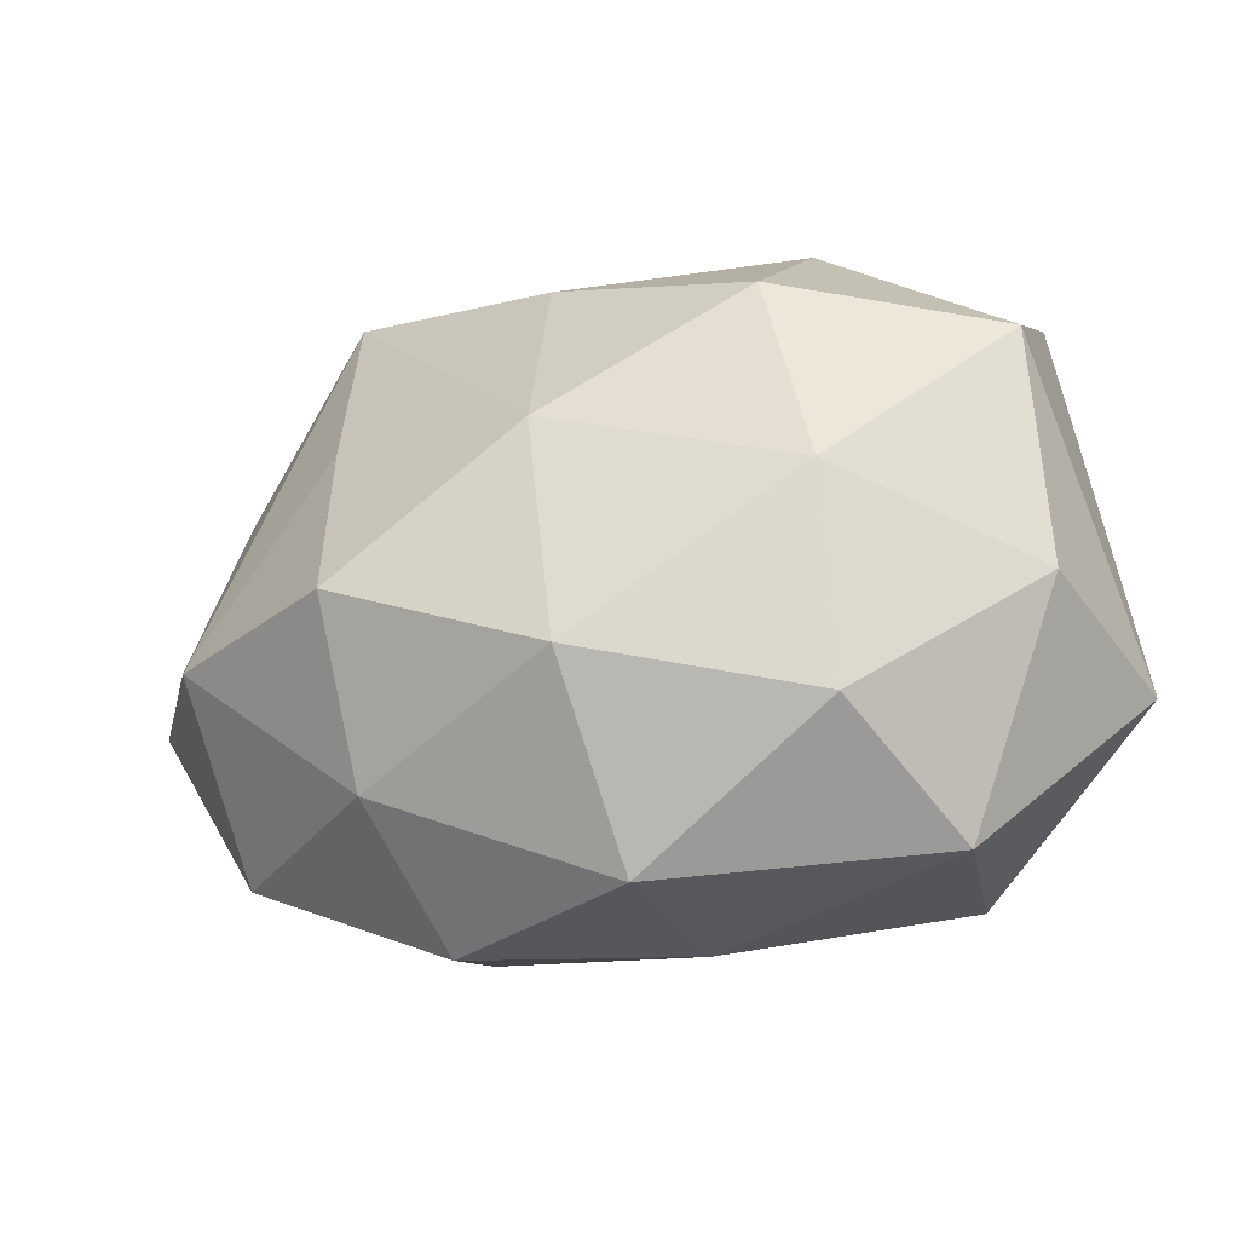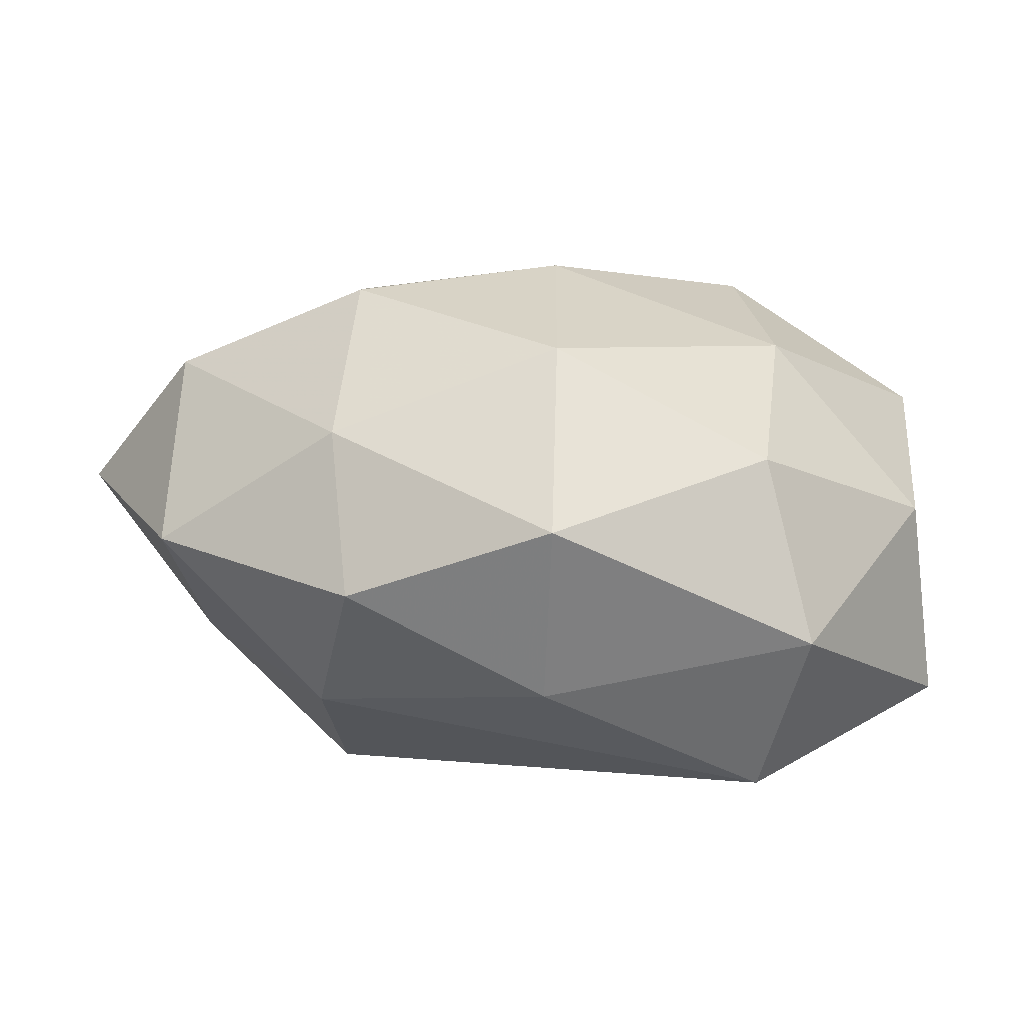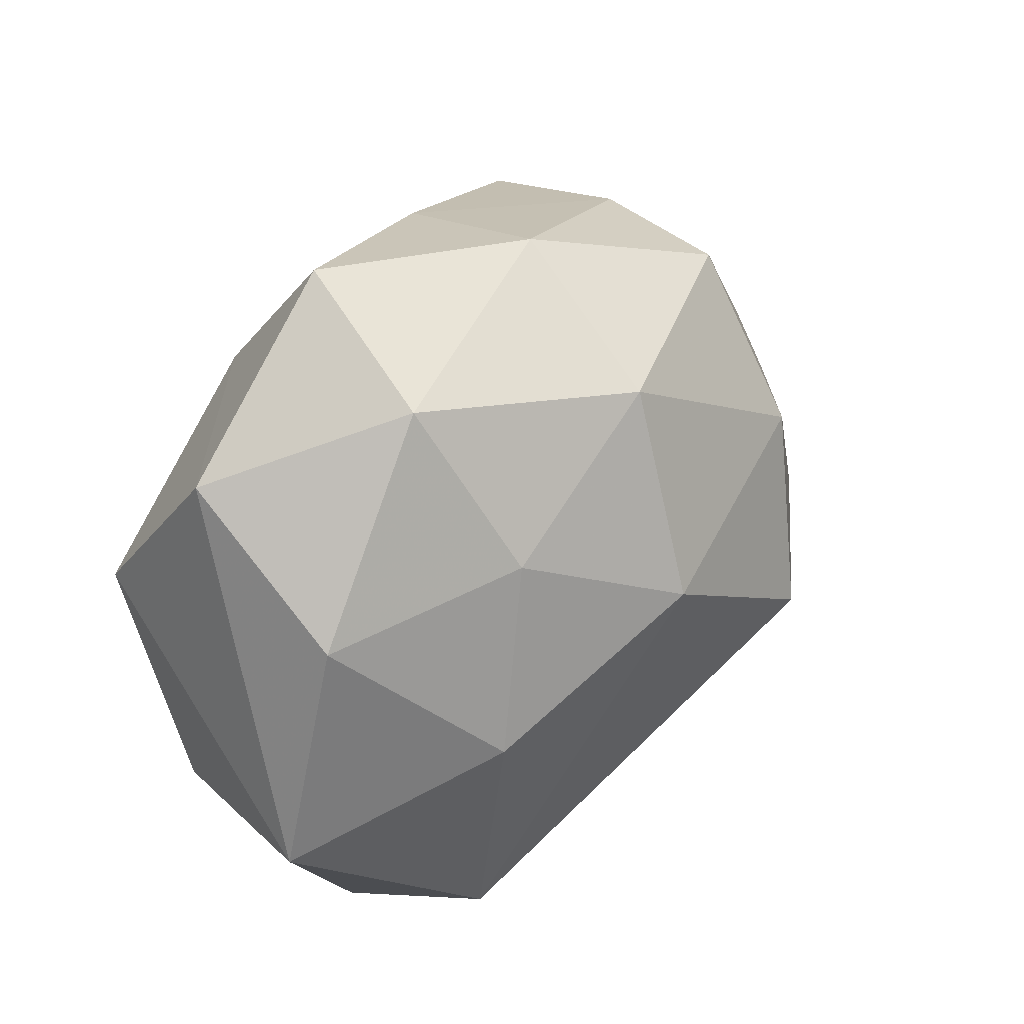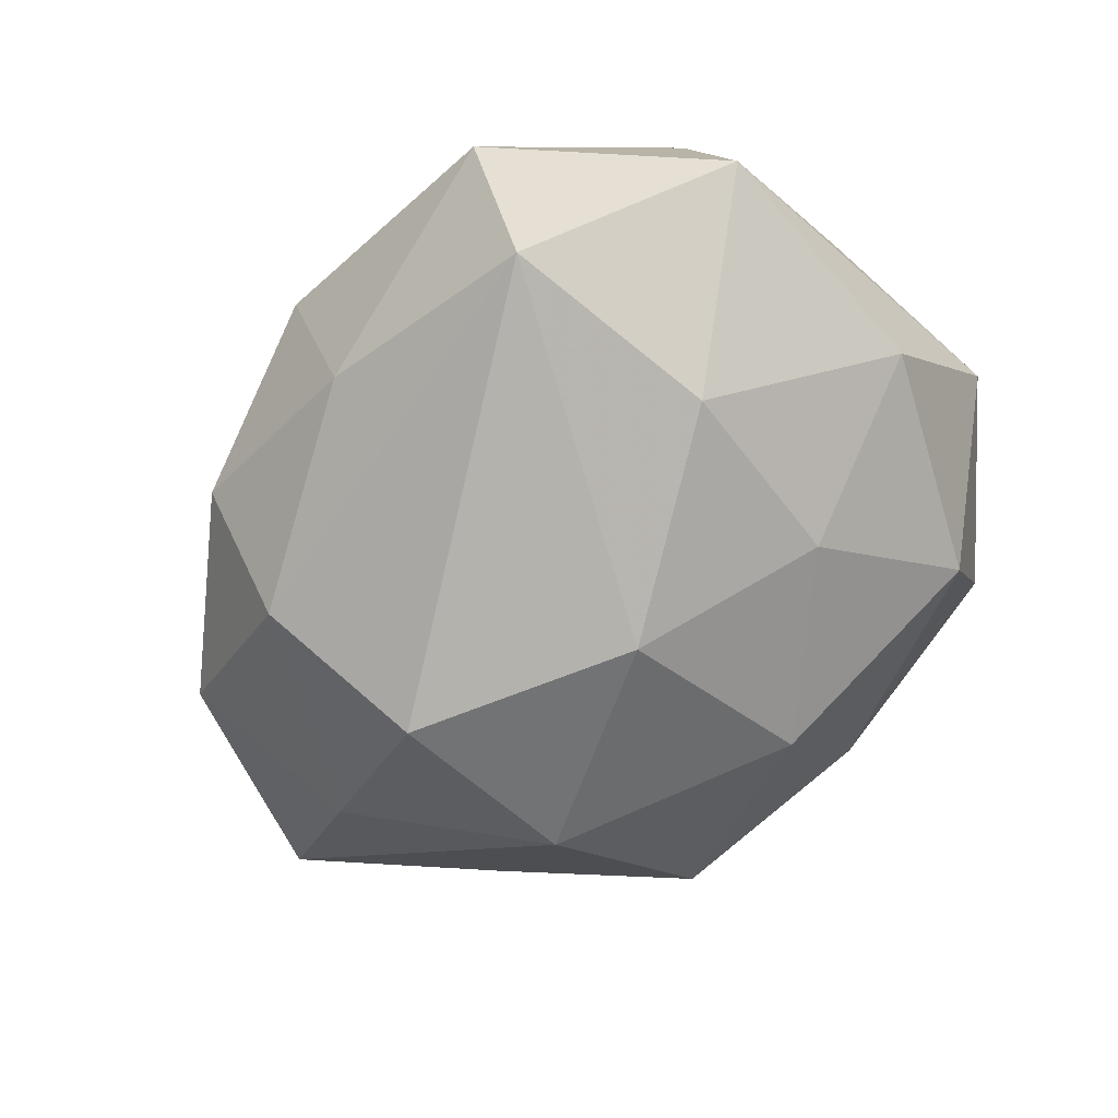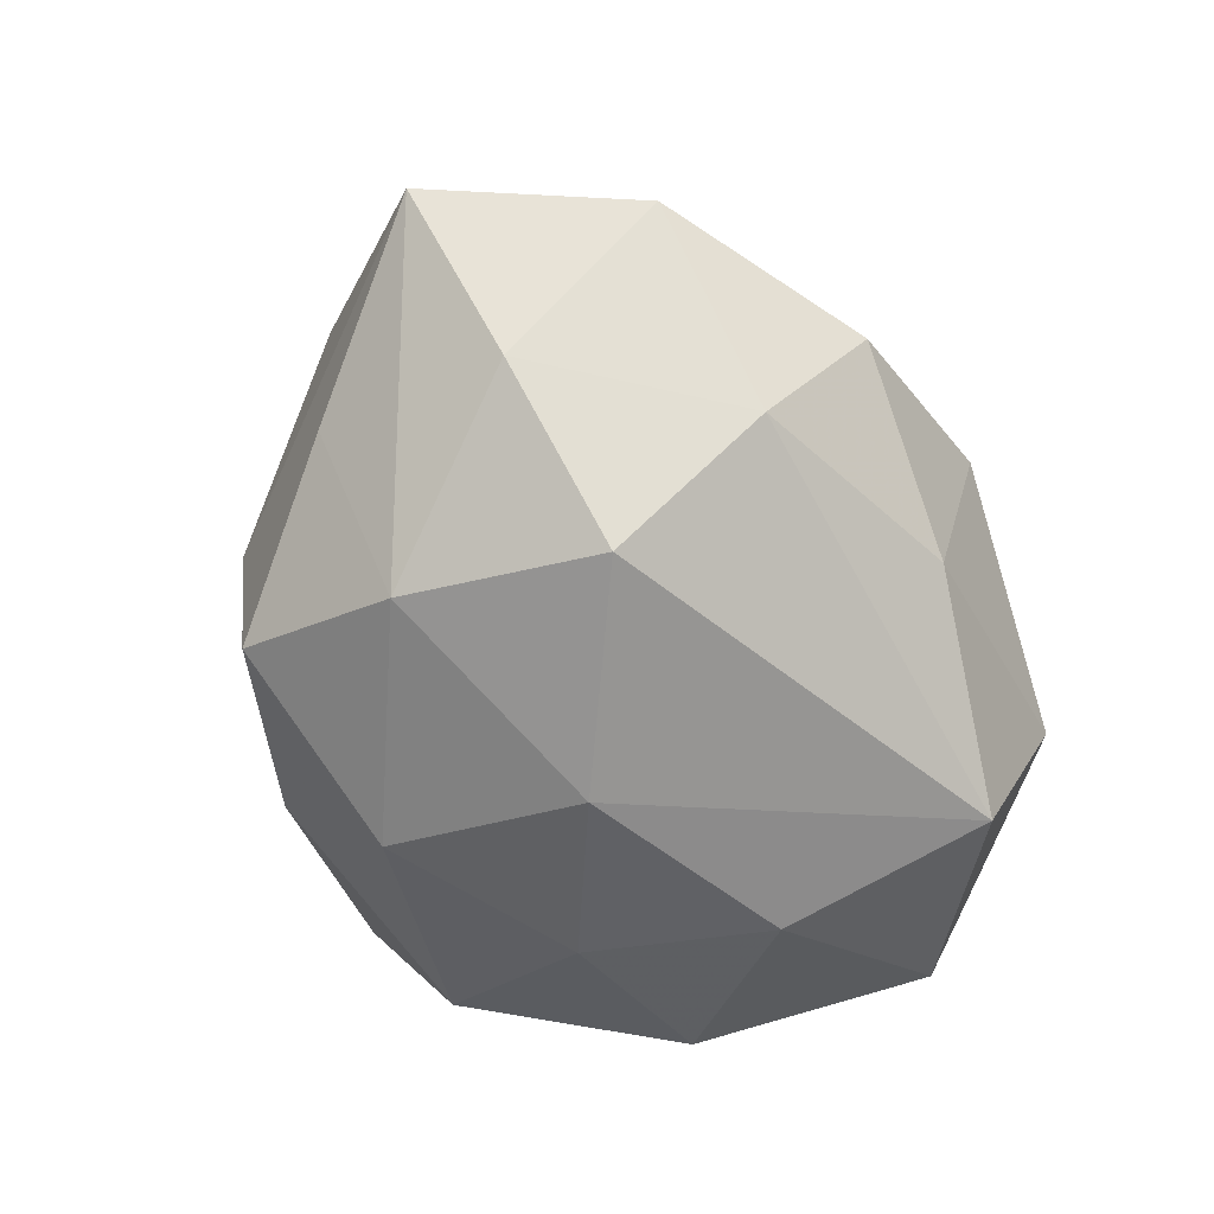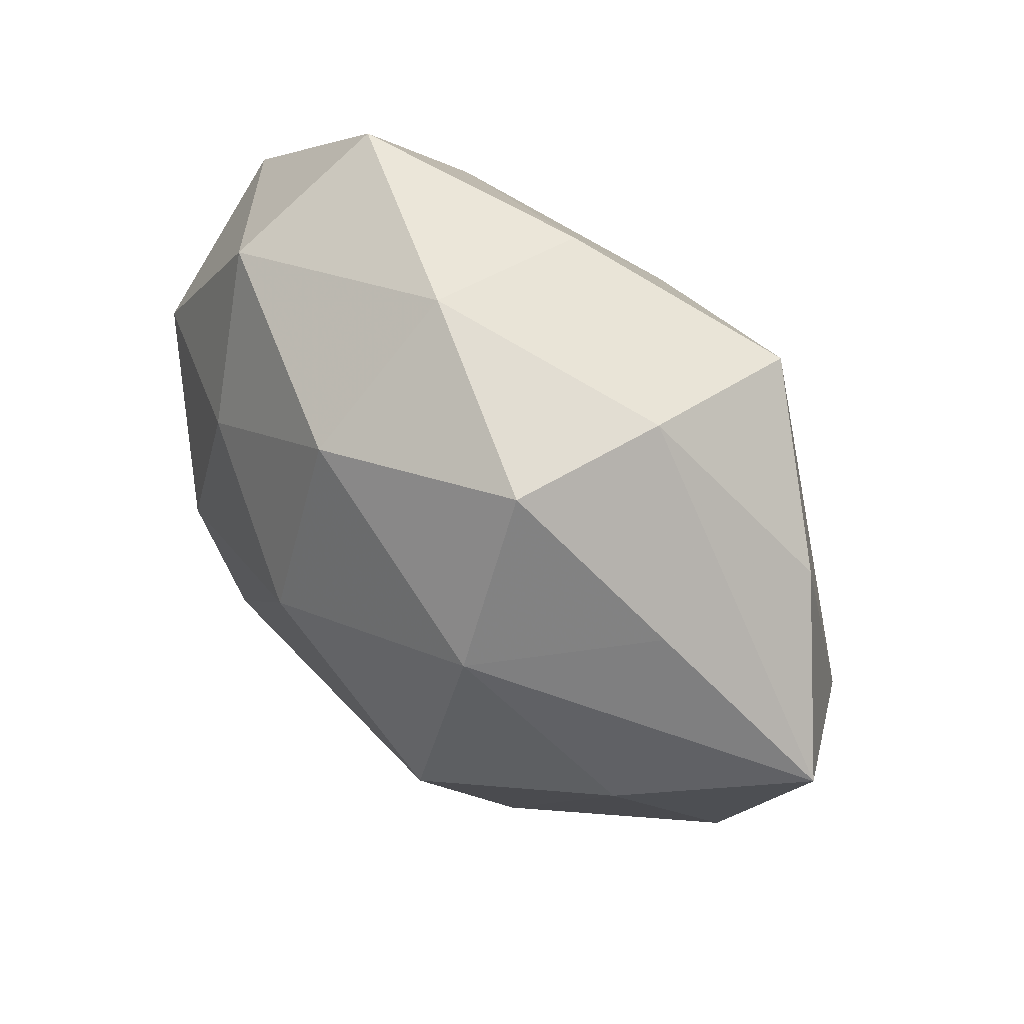
<metadata>
{"format":"obj","ext":"obj","renderer":"f3d","projection":"perspective","resolution":1024,"background":"white","views":[{"elev":-46.3,"azim":18.0,"up":"+Y"},{"elev":-77.9,"azim":-7.5,"up":"+Y"},{"elev":32.2,"azim":130.2,"up":"+Y"},{"elev":-68.0,"azim":51.1,"up":"+Z"},{"elev":-68.3,"azim":-66.0,"up":"+Z"},{"elev":53.9,"azim":-134.4,"up":"+Y"}]}
</metadata>
<code>
v 0.03823 0.02199 0.002792
v 0.01908 0.01352 -0.02113
v -0.002739 0.01842 0.02379
v -0.003136 -0.00324 0.02762
v -0.04043 -0.008382 0.01306
v -0.001526 0.03368 0.01112
v -0.02284 -0.01383 0.02365
v 0.03647 -0.01616 0.009023
v -0.02147 -0.02281 -0.01718
v 0.02397 0.02934 -0.01208
v -0.01866 -0.006829 -0.02799
v 0.02312 -0.02683 -0.01895
v 0.02515 -0.03423 -0.002063
v -0.01915 0.03033 -0.01437
v -0.002631 -0.02486 0.02182
v -0.03525 -0.003766 -0.01608
v -0.03381 0.01592 -0.008482
v -0.02374 0.02778 0.01822
v 0.03748 0.005648 0.0172
v -0.0395 -0.02066 -0.003193
v -0.04962 -8.643e-05 -0.001923
v -0.001194 -0.0375 0.006239
v -0.02109 0.01342 -0.02353
v 0.000104 0.03661 -0.006228
v -0.03799 0.01454 0.008605
v 0.02016 -0.01203 0.02328
v 0.02369 -0.005133 -0.02278
v -0.02336 -0.02596 0.01089
v 0.04134 -0.0147 -0.01002
v -0.02357 0.006309 0.02131
v 0.01991 0.02368 0.01638
v 0.01706 0.00806 0.02677
v -0.01989 -0.03316 -0.003509
v 0.0004631 -0.03177 -0.01135
v 0.0207 0.03787 0.003443
v -0.02262 0.03081 0.001418
v 0.03734 0.009373 -0.01277
v 0.01871 -0.02983 0.01444
v 0.001503 0.02535 -0.02137
v 0.002102 0.00472 -0.02816
f 19 29 1
f 1 29 37
f 9 11 12
f 12 29 13
f 22 38 15
f 22 13 38
f 8 29 19
f 38 13 8
f 8 13 29
f 24 14 36
f 20 5 21
f 20 9 33
f 21 5 25
f 25 5 18
f 25 36 21
f 18 36 25
f 34 9 12
f 33 9 34
f 12 13 34
f 34 22 33
f 13 22 34
f 15 38 26
f 19 32 26
f 26 8 19
f 38 8 26
f 6 35 24
f 24 36 6
f 6 36 18
f 21 23 16
f 16 23 11
f 16 20 21
f 11 9 16
f 9 20 16
f 17 23 21
f 14 23 17
f 21 36 17
f 17 36 14
f 27 29 12
f 37 29 27
f 39 23 14
f 39 14 24
f 18 5 30
f 5 7 30
f 33 22 28
f 28 20 33
f 28 22 15
f 15 7 28
f 5 20 28
f 28 7 5
f 35 6 31
f 31 32 19
f 19 1 31
f 1 35 31
f 24 35 10
f 10 39 24
f 10 1 37
f 10 35 1
f 11 23 40
f 23 39 40
f 12 11 40
f 40 27 12
f 4 30 7
f 4 7 15
f 18 30 4
f 15 26 4
f 4 26 32
f 27 40 2
f 37 27 2
f 2 10 37
f 39 10 2
f 2 40 39
f 18 4 3
f 3 4 32
f 32 31 3
f 3 6 18
f 3 31 6

</code>
